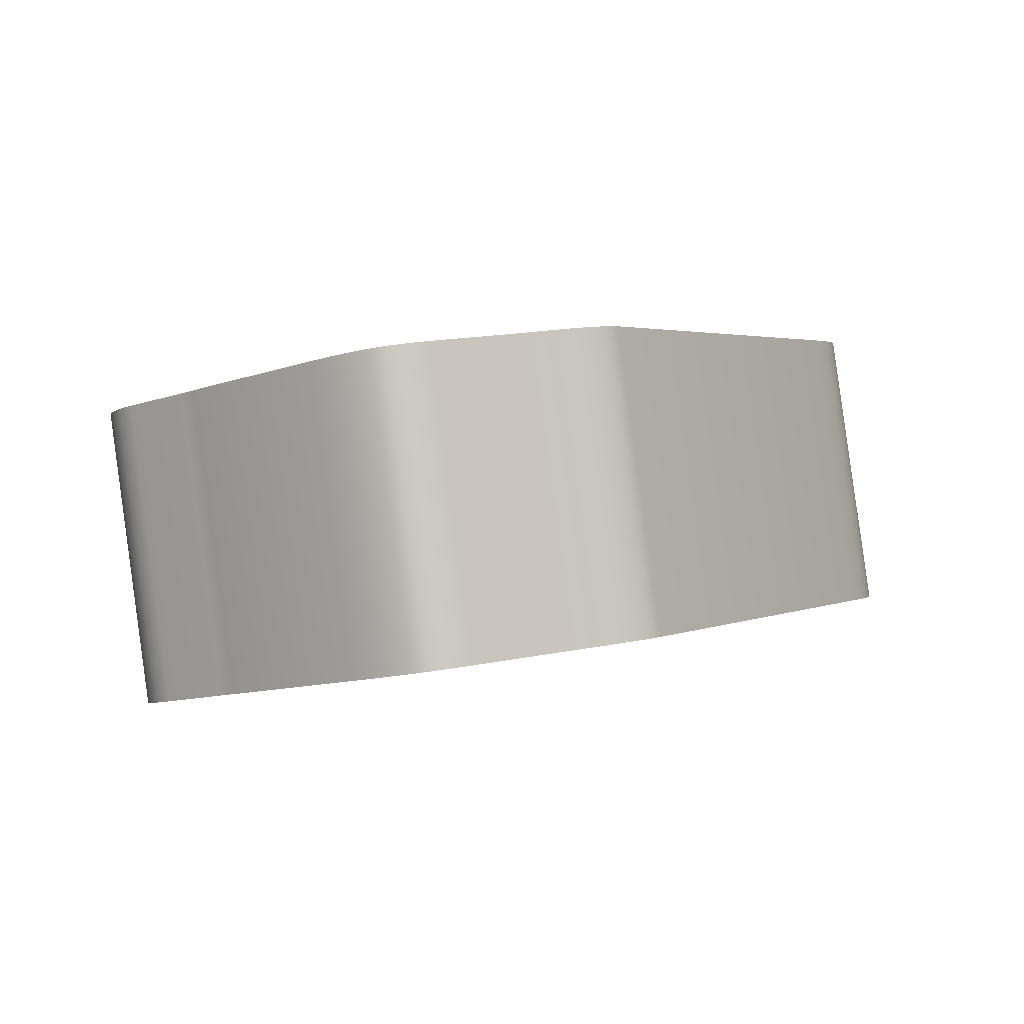
<metadata>
{"format":"obj","ext":"obj","renderer":"f3d","projection":"perspective","resolution":1024,"background":"white","views":[{"elev":21.5,"azim":120.4,"up":"+Z"}]}
</metadata>
<code>
g rect
v -347.2 97.72 213.7
v -357.6 28.02 186.1
v -345.8 110.3 218.6
v -365.5 30.16 184.5
v -345.6 111.5 219.1
v -373.7 33.32 183.1
v -343.9 119.6 222.4
v -382.1 37.32 181.9
v -342.9 124.3 224.4
v -390 41.8 181.1
v -338.1 143.1 232.4
v -401.1 49.19 180.4
v -514.9 251.7 217.1
v -574.1 176.8 172.9
v -521.1 248.4 214
v -582.7 184.3 172.9
v -590.5 192.3 173.3
v -536 239.7 206.5
v -594.1 196.4 173.7
v -535.8 240.3 206.8
v -597.4 200.8 174.2
v -536.2 240.2 206.6
v -600.3 205.2 174.9
v -603.1 210 175.7
v -542.1 237.8 204
v -605.6 214.8 176.7
v -525.7 246.1 211.8
v -609.7 225.1 179
v -519.2 249.5 215
v -612.8 235.9 181.9
v -511.5 253.6 218.8
v -615.1 247.2 185.2
v -503.6 257.7 222.6
v -616.5 259.1 188.9
v -484.4 266.6 231.5
v -617.4 277.7 195.2
v -453.7 279.5 245.3
v -616.8 304.1 204.7
v -585.3 644.7 333.8
v -506.9 622.1 349.6
v -582.1 654.7 338.3
v -475 611.9 355.7
v -578.3 663.9 342.7
v -459.7 606.4 358.4
v -574.1 672.6 347
v -454.8 604.6 359.2
v -569.5 680.6 351.2
v -448.4 604.5 361.1
v -561.9 691.8 357.5
v -454.1 614.2 362.8
v -553.5 702 363.6
v -465.5 632.8 365.9
v -544.4 711.5 369.7
v -536.6 718.6 374.5
v -481.8 655.5 369
v -531.7 722.2 377.3
v -476.6 649.2 368.3
v -526.6 725.4 379.9
v -521.2 728.2 382.6
v -477.7 652.4 369.1
v -515.6 730.7 385.1
v -465 632 365.8
v -503.8 734.8 390.1
v -459.1 622.8 364.3
v -491.3 737.6 394.9
v -453.1 612.7 362.6
v -478 739.5 399.6
v -440.1 594.8 360.2
v -457 740.7 406.4
v -407.7 559.5 357.6
v -419.7 739.9 417.4
v 191.6 715.7 593.8
v 188.6 620.3 559.4
v 204.9 712.9 596.8
v 187 602 552.5
v 217.7 708.9 599.3
v 185.6 591.2 548.3
v 229.9 703.8 601.2
v 183.7 580.8 544
v 241.6 697.9 602.7
v 181.9 572.2 540.5
v 252.8 691.3 603.7
v 176.1 550.1 530.9
v 268.8 680.3 604.7
v 157.9 489.7 504.2
v 293.3 660.9 605.3
v 153 403 472.3
v 325.2 634.9 605.8
v 347.7 482.1 559
v 416 570.4 610.6
v 355.5 485.6 562.5
v 426.9 560.9 610.6
v 368.5 491.4 568.5
v 436.6 551.2 610.1
v 445 541.3 609.2
v 387.2 500.1 577.2
v 448.6 536.2 608.5
v 451.8 531.1 607.7
v 388.6 500.4 577.8
v 454.4 526.1 606.7
v 456.7 520.8 605.5
v 385 498.7 576.1
v 458.8 515.2 604.2
v 368.1 491.2 568.3
v 462 503.4 601
v 355.9 485.7 562.7
v 464.3 490.6 597.2
v 344.2 480.3 557.3
v 465.8 477 592.9
v 320.9 469.4 546.4
v 466.5 455.5 585.6
v 284.7 453.9 530
v 465.4 425.1 574.6
v 141.8 307.5 435.3
v 446.1 232.9 501.2
v 149.1 298.5 434.4
v 443.4 220.4 496
v 190.6 250.3 430
v 440.6 201 488.3
v 433.6 104.2 452.2
v 306.6 132.3 423.7
v 431.4 92.69 447.5
v 317.3 127 425
v 428.3 81.77 442.7
v 424.3 71.58 437.9
v 351.8 108.3 428.9
v 421.9 66.78 435.5
v 309.5 130.8 424
v 417.1 58.6 431.2
v 303 133.7 423.1
v 412 51.09 427
v 304.9 131.4 422.8
v 406.5 44.21 422.9
v 306 129.8 422.6
v 400.7 37.94 419
v 306.7 128.8 422.5
v 394.6 32.25 415.1
v 307.2 128 422.3
v 388.2 27.13 411.4
v 308.6 125.8 422
v 381.5 22.54 407.8
v 374.5 18.46 404.2
v 314.5 115.3 420.1
v 367.3 14.87 400.8
v 299.3 136.6 423
v 352 9.027 394.1
v 293.9 141.1 422.9
v 335.7 4.817 387.7
v 286.1 148.2 423
v 318.5 2.037 381.5
v 277.1 156.9 423.4
v 300.5 0.481 375.5
v 257.1 177.6 424.6
v 272.1 -3.1e-05 366.8
v -343.4 121.8 223.3
v -341.5 25.69 190.1
v -346.2 105.7 216.8
v -349.6 26.57 188
v -353.6 27.22 187
v 386.1 499.3 576.6
v 384.8 498.6 576
v -534.4 241 207.4
v -475 647.1 368
v 306.4 132.4 423.6
v 302.9 133.8 423.1
v -446.1 600.8 360.5
v -281.2 345.1 320.6
v 128.2 394.5 461.8
v -243.4 377.2 343.3
v 91.73 363.6 439.9
v -357.6 28.02 186.1
v -365.5 30.16 184.5
v -373.7 33.32 183.1
v -382.1 37.32 181.9
v -390 41.8 181.1
v -401.1 49.19 180.4
v -574.1 176.8 172.9
v -582.7 184.3 172.9
v -590.5 192.3 173.3
v -594.1 196.4 173.7
v -597.4 200.8 174.2
v -600.3 205.2 174.9
v -603.1 210 175.7
v -605.6 214.8 176.7
v -609.7 225.1 179
v -612.8 235.9 181.9
v -615.1 247.2 185.2
v -616.5 259.1 188.9
v -617.4 277.7 195.2
v -616.8 304.1 204.7
v -585.3 644.7 333.8
v -582.1 654.7 338.3
v -578.3 663.9 342.7
v -574.1 672.6 347
v -569.5 680.6 351.2
v -561.9 691.8 357.5
v -553.5 702 363.6
v -544.4 711.5 369.7
v -536.6 718.6 374.5
v -531.7 722.2 377.3
v -526.6 725.4 379.9
v -521.2 728.2 382.6
v -515.6 730.7 385.1
v -503.8 734.8 390.1
v -491.3 737.6 394.9
v -478 739.5 399.6
v -457 740.7 406.4
v -419.7 739.9 417.4
v 191.6 715.7 593.8
v 204.9 712.9 596.8
v 217.7 708.9 599.3
v 229.9 703.8 601.2
v 241.6 697.9 602.7
v 252.8 691.3 603.7
v 268.8 680.3 604.7
v 293.3 660.9 605.3
v 325.2 634.9 605.8
v 416 570.4 610.6
v 426.9 560.9 610.6
v 436.6 551.2 610.1
v 445 541.3 609.2
v 448.6 536.2 608.5
v 451.8 531.1 607.7
v 454.4 526.1 606.7
v 456.7 520.8 605.5
v 458.8 515.2 604.2
v 462 503.4 601
v 464.3 490.6 597.2
v 465.8 477 592.9
v 466.5 455.5 585.6
v 465.4 425.1 574.6
v 446.1 232.9 501.2
v 443.4 220.4 496
v 440.6 201 488.3
v 433.6 104.2 452.2
v 431.4 92.69 447.5
v 428.3 81.77 442.7
v 424.3 71.58 437.9
v 421.9 66.78 435.5
v 417.1 58.6 431.2
v 412 51.09 427
v 406.5 44.21 422.9
v 400.7 37.94 419
v 394.6 32.25 415.1
v 388.2 27.13 411.4
v 381.5 22.54 407.8
v 374.5 18.46 404.2
v 367.3 14.87 400.8
v 352 9.027 394.1
v 335.7 4.817 387.7
v 318.5 2.037 381.5
v 300.5 0.481 375.5
v 272.1 -3.1e-05 366.8
v -341.5 25.69 190.1
v -349.6 26.57 188
v -353.6 27.22 187
v -357.6 28.02 186.1
v -247.2 156.2 -178.9
v -255.1 158.4 -180.5
v -263.3 161.5 -181.9
v -271.7 165.5 -183
v -279.6 170 -183.8
v -290.7 177.4 -184.6
v -463.7 305 -192.1
v -472.3 312.5 -192.1
v -480.1 320.5 -191.7
v -483.7 324.7 -191.3
v -486.9 329 -190.7
v -489.9 333.4 -190.1
v -492.7 338.2 -189.2
v -495.2 343.1 -188.3
v -499.3 353.3 -185.9
v -502.4 364.1 -183.1
v -504.7 375.4 -179.8
v -506.1 387.3 -176.1
v -507 405.9 -169.8
v -506.3 432.3 -160.3
v -474.9 772.9 -31.13
v -471.6 782.9 -26.66
v -467.9 792.1 -22.28
v -463.7 800.8 -17.98
v -459.1 808.8 -13.75
v -451.5 820 -7.516
v -443.1 830.2 -1.378
v -434 839.7 4.695
v -426.2 846.8 9.529
v -421.3 850.4 12.28
v -416.2 853.6 14.96
v -410.8 856.5 17.59
v -405.2 859 20.16
v -393.4 863 25.14
v -380.8 865.8 29.95
v -367.6 867.7 34.6
v -346.6 868.9 41.38
v -309.2 868.1 52.39
v 302 843.9 228.8
v 315.3 841.1 231.9
v 328.1 837.1 234.3
v 340.3 832 236.2
v 352 826.1 237.7
v 363.2 819.5 238.7
v 379.2 808.5 239.7
v 403.8 789.1 240.4
v 435.6 763.1 240.9
v 526.4 698.6 245.7
v 537.3 689.1 245.6
v 547 679.4 245.2
v 555.4 669.5 244.2
v 559 664.4 243.5
v 562.2 659.3 242.7
v 564.8 654.3 241.7
v 567.1 649 240.6
v 569.2 643.5 239.2
v 572.5 631.6 236.1
v 574.8 618.8 232.3
v 576.2 605.2 227.9
v 576.9 583.7 220.6
v 575.8 553.3 209.6
v 556.6 361.1 136.2
v 553.8 348.6 131
v 551.1 329.2 123.4
v 544 232.4 87.24
v 541.8 220.9 82.5
v 538.7 210 77.75
v 534.7 199.8 72.96
v 532.3 195 70.54
v 527.5 186.8 66.22
v 522.4 179.3 62.02
v 516.9 172.4 57.95
v 511.1 166.1 54
v 505 160.5 50.16
v 498.6 155.3 46.42
v 491.9 150.7 42.78
v 484.9 146.7 39.24
v 477.7 143.1 35.78
v 462.4 137.2 29.11
v 446.1 133 22.71
v 429 130.2 16.54
v 410.9 128.7 10.54
v 382.5 128.2 1.775
v -231.1 153.9 -174.8
v -239.1 154.8 -177
v -243.2 155.4 -178
v -247.2 156.2 -178.9
v -236.8 225.9 -151.3
v -247.2 156.2 -178.9
v -235.4 238.5 -146.4
v -255.1 158.4 -180.5
v -235.2 239.8 -145.9
v -263.3 161.5 -181.9
v -233.5 247.8 -142.6
v -271.7 165.5 -183
v -232.4 252.5 -140.6
v -279.6 170 -183.8
v -227.7 271.3 -132.6
v -290.7 177.4 -184.6
v -404.4 379.9 -147.9
v -463.7 305 -192.1
v -410.7 376.6 -150.9
v -472.3 312.5 -192.1
v -480.1 320.5 -191.7
v -425.6 367.9 -158.5
v -483.7 324.7 -191.3
v -425.4 368.6 -158.2
v -486.9 329 -190.7
v -425.8 368.4 -158.4
v -489.9 333.4 -190.1
v -492.7 338.2 -189.2
v -431.7 366 -161
v -495.2 343.1 -188.3
v -415.3 374.3 -153.1
v -499.3 353.3 -185.9
v -408.8 377.7 -150
v -502.4 364.1 -183.1
v -401.1 381.8 -146.2
v -504.7 375.4 -179.8
v -393.1 385.9 -142.4
v -506.1 387.3 -176.1
v -374 394.8 -133.5
v -507 405.9 -169.8
v -343.3 407.7 -119.6
v -506.3 432.3 -160.3
v -474.9 772.9 -31.13
v -396.5 750.3 -15.37
v -471.6 782.9 -26.66
v -364.6 740.1 -9.314
v -467.9 792.1 -22.28
v -349.3 734.6 -6.584
v -463.7 800.8 -17.98
v -344.4 732.8 -5.774
v -459.1 808.8 -13.75
v -337.9 732.7 -3.847
v -451.5 820 -7.516
v -343.7 742.4 -2.154
v -443.1 830.2 -1.378
v -355.1 761 0.9065
v -434 839.7 4.695
v -426.2 846.8 9.529
v -371.4 783.7 3.979
v -421.3 850.4 12.28
v -366.2 777.5 3.321
v -416.2 853.6 14.96
v -410.8 856.5 17.59
v -367.3 780.6 4.083
v -405.2 859 20.16
v -354.6 760.2 0.7966
v -393.4 863 25.14
v -348.7 751 -0.6649
v -380.8 865.8 29.95
v -342.7 740.9 -2.403
v -367.6 867.7 34.6
v -329.7 723 -4.754
v -346.6 868.9 41.38
v -297.3 687.7 -7.366
v -309.2 868.1 52.39
v 302 843.9 228.8
v 299 748.5 194.4
v 315.3 841.1 231.9
v 297.5 730.2 187.5
v 328.1 837.1 234.3
v 296 719.4 183.3
v 340.3 832 236.2
v 294.2 709 179.1
v 352 826.1 237.7
v 292.3 700.4 175.5
v 363.2 819.5 238.7
v 286.6 678.3 166
v 379.2 808.5 239.7
v 268.3 617.9 139.2
v 403.8 789.1 240.4
v 263.4 531.2 107.3
v 435.6 763.1 240.9
v 458.1 610.3 194
v 526.4 698.6 245.7
v 465.9 613.8 197.6
v 537.3 689.1 245.6
v 478.9 619.6 203.5
v 547 679.4 245.2
v 555.4 669.5 244.2
v 497.7 628.3 212.3
v 559 664.4 243.5
v 562.2 659.3 242.7
v 499 628.7 212.8
v 564.8 654.3 241.7
v 567.1 649 240.6
v 495.4 626.9 211.1
v 569.2 643.5 239.2
v 478.5 619.4 203.3
v 572.5 631.6 236.1
v 466.3 613.9 197.7
v 574.8 618.8 232.3
v 454.6 608.5 192.3
v 576.2 605.2 227.9
v 431.3 597.6 181.4
v 576.9 583.7 220.6
v 395.1 582.2 165
v 575.8 553.3 209.6
v 252.2 435.7 70.37
v 556.6 361.1 136.2
v 259.5 426.7 69.41
v 553.8 348.6 131
v 301 378.5 65.03
v 551.1 329.2 123.4
v 544 232.4 87.24
v 417 260.5 58.69
v 541.8 220.9 82.5
v 427.7 255.2 60.05
v 538.7 210 77.75
v 534.7 199.8 72.96
v 462.2 236.5 63.92
v 532.3 195 70.54
v 419.9 259 59.02
v 527.5 186.8 66.22
v 413.4 262 58.1
v 522.4 179.3 62.02
v 415.3 259.6 57.83
v 516.9 172.4 57.95
v 416.4 258 57.64
v 511.1 166.1 54
v 417.1 257 57.5
v 505 160.5 50.16
v 417.7 256.2 57.37
v 498.6 155.3 46.42
v 419 254 57
v 491.9 150.7 42.78
v 484.9 146.7 39.24
v 424.9 243.5 55.1
v 477.7 143.1 35.78
v 409.7 264.8 57.97
v 462.4 137.2 29.11
v 404.3 269.3 57.93
v 446.1 133 22.71
v 396.5 276.4 58.06
v 429 130.2 16.54
v 387.5 285.1 58.41
v 410.9 128.7 10.54
v 367.5 305.8 59.63
v 382.5 128.2 1.775
v -233 250 -141.7
v -231.1 153.9 -174.8
v -235.8 233.9 -148.2
v -239.1 154.8 -177
v -243.2 155.4 -178
v 496.5 627.5 211.6
v 495.2 626.8 211
v -424 369.2 -157.5
v -364.6 775.3 3.065
v 416.9 260.6 58.66
v 413.3 262 58.1
v -335.6 729 -4.435
v -170.8 473.3 -44.4
v 238.6 522.7 96.8
v -133 505.4 -21.68
v 202.1 491.8 74.91
f 3 4 157
f 5 6 3
f 7 8 5
f 9 10 155
f 11 12 9
f 37 35 11
f 29 15 14
f 27 162 16
f 19 17 18
f 20 21 18
f 23 21 22
f 24 23 25
f 26 24 25
f 27 28 162
f 29 30 15
f 31 32 13
f 33 34 31
f 35 36 33
f 37 38 35
f 70 68 38
f 41 39 40
f 42 43 40
f 44 45 42
f 46 47 44
f 48 49 46
f 66 50 49
f 64 62 51
f 163 57 53
f 56 54 55
f 57 58 55
f 59 58 60
f 61 59 60
f 62 63 52
f 64 65 62
f 66 67 50
f 68 69 166
f 70 71 68
f 170 168 71
f 74 72 73
f 75 76 73
f 77 78 75
f 79 80 77
f 81 82 79
f 83 84 81
f 85 86 83
f 87 88 85
f 112 110 88
f 92 90 91
f 106 104 92
f 161 160 94
f 97 95 96
f 98 97 99
f 100 98 99
f 102 101 160
f 103 101 102
f 104 105 93
f 106 107 104
f 108 109 89
f 110 111 108
f 112 113 110
f 114 115 87
f 117 115 116
f 119 117 118
f 153 151 119
f 122 120 121
f 128 123 122
f 125 124 126
f 127 125 126
f 128 129 123
f 130 131 164
f 133 131 132
f 135 133 134
f 137 135 136
f 139 137 138
f 141 139 140
f 142 141 143
f 144 142 143
f 145 146 165
f 147 148 145
f 149 150 147
f 151 152 149
f 153 154 151
f 169 167 170
f 7 5 156
f 159 158 1
f 2 159 1
f 157 4 1
f 2 1 4
f 4 3 6
f 6 5 8
f 155 10 7
f 8 7 10
f 10 9 12
f 167 37 11
f 11 35 12
f 35 33 12
f 33 31 12
f 31 13 12
f 14 12 13
f 13 29 14
f 16 14 15
f 15 27 16
f 162 18 16
f 17 16 18
f 162 20 18
f 19 18 21
f 20 22 21
f 22 25 23
f 162 28 20
f 20 28 22
f 22 28 25
f 26 25 28
f 15 30 27
f 28 27 30
f 13 32 29
f 30 29 32
f 32 31 34
f 34 33 36
f 36 35 38
f 38 37 70
f 68 166 38
f 37 167 70
f 169 70 167
f 166 46 38
f 46 44 38
f 44 42 38
f 42 40 38
f 39 38 40
f 41 40 43
f 43 42 45
f 45 44 47
f 166 48 46
f 47 46 49
f 48 66 49
f 51 49 50
f 50 64 51
f 62 52 51
f 53 51 52
f 52 163 53
f 57 55 53
f 54 53 55
f 56 55 58
f 58 57 60
f 163 60 57
f 52 63 163
f 163 63 60
f 61 60 63
f 63 62 65
f 50 67 64
f 65 64 67
f 166 69 48
f 48 69 66
f 67 66 69
f 69 68 71
f 71 70 170
f 168 85 71
f 169 170 70
f 85 83 71
f 83 81 71
f 81 79 71
f 79 77 71
f 77 75 71
f 75 73 71
f 72 71 73
f 74 73 76
f 76 75 78
f 78 77 80
f 80 79 82
f 82 81 84
f 84 83 86
f 168 87 85
f 86 85 88
f 87 112 88
f 110 108 88
f 108 89 88
f 90 88 89
f 89 91 90
f 91 106 92
f 104 93 92
f 94 92 93
f 93 161 94
f 160 96 94
f 95 94 96
f 97 96 99
f 160 99 96
f 161 102 160
f 160 101 99
f 100 99 101
f 93 105 161
f 161 105 102
f 103 102 105
f 105 104 107
f 89 109 91
f 91 109 106
f 107 106 109
f 109 108 111
f 111 110 113
f 87 168 114
f 87 115 112
f 170 114 168
f 113 112 115
f 114 116 115
f 116 118 117
f 118 153 119
f 151 149 119
f 149 147 119
f 147 145 119
f 145 165 119
f 165 164 119
f 164 121 119
f 120 119 121
f 122 121 128
f 124 122 123
f 164 128 121
f 123 126 124
f 123 129 126
f 127 126 129
f 165 130 164
f 164 131 128
f 129 128 131
f 130 132 131
f 132 134 133
f 134 136 135
f 136 138 137
f 138 140 139
f 140 143 141
f 165 146 130
f 130 146 132
f 132 146 134
f 134 146 136
f 136 146 138
f 138 146 140
f 140 146 143
f 144 143 146
f 146 145 148
f 148 147 150
f 150 149 152
f 152 151 154
f 167 11 170
f 170 11 114
f 114 11 116
f 116 11 118
f 118 11 153
f 153 11 154
f 11 9 154
f 9 155 154
f 156 154 155
f 155 7 156
f 5 3 156
f 3 157 156
f 158 156 157
f 157 1 158
f 1 1 1
f 258 171 172
f 258 172 259
f 259 172 173
f 259 173 260
f 260 173 174
f 260 174 261
f 261 174 175
f 261 175 262
f 262 175 176
f 262 176 263
f 263 176 177
f 263 177 264
f 264 177 178
f 264 178 265
f 265 178 179
f 265 179 266
f 266 179 180
f 266 180 267
f 267 180 181
f 267 181 268
f 268 181 182
f 268 182 269
f 269 182 183
f 269 183 270
f 270 183 184
f 270 184 271
f 271 184 185
f 271 185 272
f 272 185 186
f 272 186 273
f 273 186 187
f 273 187 274
f 274 187 188
f 274 188 275
f 275 188 189
f 275 189 276
f 276 189 190
f 276 190 277
f 277 190 191
f 277 191 278
f 278 191 192
f 278 192 279
f 279 192 193
f 279 193 280
f 280 193 194
f 280 194 281
f 281 194 195
f 281 195 282
f 282 195 196
f 282 196 283
f 283 196 197
f 283 197 284
f 284 197 198
f 284 198 285
f 285 198 199
f 285 199 286
f 286 199 200
f 286 200 287
f 287 200 201
f 287 201 288
f 288 201 202
f 288 202 289
f 289 202 203
f 289 203 290
f 290 203 204
f 290 204 291
f 291 204 205
f 291 205 292
f 292 205 206
f 292 206 293
f 293 206 207
f 293 207 294
f 294 207 208
f 294 208 295
f 295 208 209
f 295 209 296
f 296 209 210
f 296 210 297
f 297 210 211
f 297 211 298
f 298 211 212
f 298 212 299
f 299 212 213
f 299 213 300
f 300 213 214
f 300 214 301
f 301 214 215
f 301 215 302
f 302 215 216
f 302 216 303
f 303 216 217
f 303 217 304
f 304 217 218
f 304 218 305
f 305 218 219
f 305 219 306
f 306 219 220
f 306 220 307
f 307 220 221
f 307 221 308
f 308 221 222
f 308 222 309
f 309 222 223
f 309 223 310
f 310 223 224
f 310 224 311
f 311 224 225
f 311 225 312
f 312 225 226
f 312 226 313
f 313 226 227
f 313 227 314
f 314 227 228
f 314 228 315
f 315 228 229
f 315 229 316
f 316 229 230
f 316 230 317
f 317 230 231
f 317 231 318
f 318 231 232
f 318 232 319
f 319 232 233
f 319 233 320
f 320 233 234
f 320 234 321
f 321 234 235
f 321 235 322
f 322 235 236
f 322 236 323
f 323 236 237
f 323 237 324
f 324 237 238
f 324 238 325
f 325 238 239
f 325 239 326
f 326 239 240
f 326 240 327
f 327 240 241
f 327 241 328
f 328 241 242
f 328 242 329
f 329 242 243
f 329 243 330
f 330 243 244
f 330 244 331
f 331 244 245
f 331 245 332
f 332 245 246
f 332 246 333
f 333 246 247
f 333 247 334
f 334 247 248
f 334 248 335
f 335 248 249
f 335 249 336
f 336 249 250
f 336 250 337
f 337 250 251
f 337 251 338
f 338 251 252
f 338 252 339
f 339 252 253
f 339 253 340
f 340 253 254
f 340 254 341
f 341 254 255
f 341 255 342
f 342 255 256
f 342 256 343
f 343 256 257
f 343 257 344
f 344 257 171
f 344 171 258
f 1 1 1
f 348 347 501
f 350 349 347
f 352 351 349
f 354 353 499
f 356 355 353
f 379 381 355
f 359 373 358
f 506 371 360
f 361 363 362
f 365 364 362
f 365 367 366
f 367 368 369
f 368 370 369
f 372 371 506
f 374 373 359
f 376 375 357
f 378 377 375
f 380 379 377
f 382 381 379
f 412 414 382
f 383 385 384
f 387 386 384
f 389 388 386
f 391 390 388
f 393 392 390
f 394 410 393
f 406 408 395
f 401 507 397
f 398 400 399
f 402 401 399
f 402 403 404
f 403 405 404
f 407 406 396
f 409 408 406
f 411 410 394
f 413 412 510
f 415 414 412
f 512 514 415
f 416 418 417
f 420 419 417
f 422 421 419
f 424 423 421
f 426 425 423
f 428 427 425
f 430 429 427
f 432 431 429
f 454 456 432
f 434 436 435
f 448 450 436
f 504 505 438
f 439 441 440
f 441 442 443
f 442 444 443
f 445 446 504
f 445 447 446
f 449 448 437
f 451 450 448
f 453 452 433
f 455 454 452
f 457 456 454
f 459 458 431
f 459 461 460
f 461 463 462
f 495 497 463
f 464 466 465
f 467 472 466
f 468 469 470
f 469 471 470
f 473 472 467
f 475 474 508
f 475 477 476
f 477 479 478
f 479 481 480
f 481 483 482
f 483 485 484
f 485 486 487
f 486 488 487
f 490 489 509
f 492 491 489
f 494 493 491
f 496 495 493
f 498 497 495
f 511 513 514
f 349 351 500
f 502 503 345
f 503 346 345
f 348 501 345
f 345 346 348
f 347 348 350
f 349 350 352
f 354 499 351
f 351 352 354
f 353 354 356
f 381 511 355
f 379 355 356
f 377 379 356
f 375 377 356
f 357 375 356
f 356 358 357
f 373 357 358
f 358 360 359
f 371 359 360
f 362 506 360
f 360 361 362
f 364 506 362
f 362 363 365
f 366 364 365
f 369 366 367
f 372 506 364
f 372 364 366
f 372 366 369
f 369 370 372
f 374 359 371
f 371 372 374
f 376 357 373
f 373 374 376
f 375 376 378
f 377 378 380
f 379 380 382
f 381 382 414
f 510 412 382
f 511 381 414
f 414 513 511
f 390 510 382
f 388 390 382
f 386 388 382
f 384 386 382
f 382 383 384
f 384 385 387
f 386 387 389
f 388 389 391
f 392 510 390
f 390 391 393
f 410 392 393
f 393 395 394
f 408 394 395
f 396 406 395
f 395 397 396
f 507 396 397
f 399 401 397
f 397 398 399
f 399 400 402
f 401 402 404
f 404 507 401
f 407 396 507
f 407 507 404
f 404 405 407
f 406 407 409
f 411 394 408
f 408 409 411
f 413 510 392
f 413 392 410
f 410 411 413
f 412 413 415
f 414 415 514
f 429 512 415
f 514 513 414
f 427 429 415
f 425 427 415
f 423 425 415
f 421 423 415
f 419 421 415
f 417 419 415
f 415 416 417
f 417 418 420
f 419 420 422
f 421 422 424
f 423 424 426
f 425 426 428
f 427 428 430
f 431 512 429
f 429 430 432
f 456 431 432
f 452 454 432
f 433 452 432
f 432 434 433
f 435 433 434
f 450 435 436
f 437 448 436
f 436 438 437
f 505 437 438
f 440 504 438
f 438 439 440
f 440 441 443
f 443 504 440
f 446 505 504
f 445 504 443
f 443 444 445
f 449 437 505
f 449 505 446
f 446 447 449
f 448 449 451
f 453 433 435
f 453 435 450
f 450 451 453
f 452 453 455
f 454 455 457
f 512 431 458
f 459 431 456
f 458 514 512
f 456 457 459
f 460 458 459
f 462 460 461
f 497 462 463
f 493 495 463
f 491 493 463
f 489 491 463
f 509 489 463
f 508 509 463
f 465 508 463
f 463 464 465
f 465 466 472
f 466 468 467
f 472 508 465
f 470 467 468
f 473 467 470
f 470 471 473
f 474 509 508
f 475 508 472
f 472 473 475
f 476 474 475
f 478 476 477
f 480 478 479
f 482 480 481
f 484 482 483
f 487 484 485
f 490 509 474
f 490 474 476
f 490 476 478
f 490 478 480
f 490 480 482
f 490 482 484
f 490 484 487
f 487 488 490
f 489 490 492
f 491 492 494
f 493 494 496
f 495 496 498
f 355 511 514
f 355 514 458
f 355 458 460
f 355 460 462
f 355 462 497
f 355 497 498
f 353 355 498
f 499 353 498
f 498 500 499
f 351 499 500
f 347 349 500
f 501 347 500
f 500 502 501
f 345 501 502

</code>
